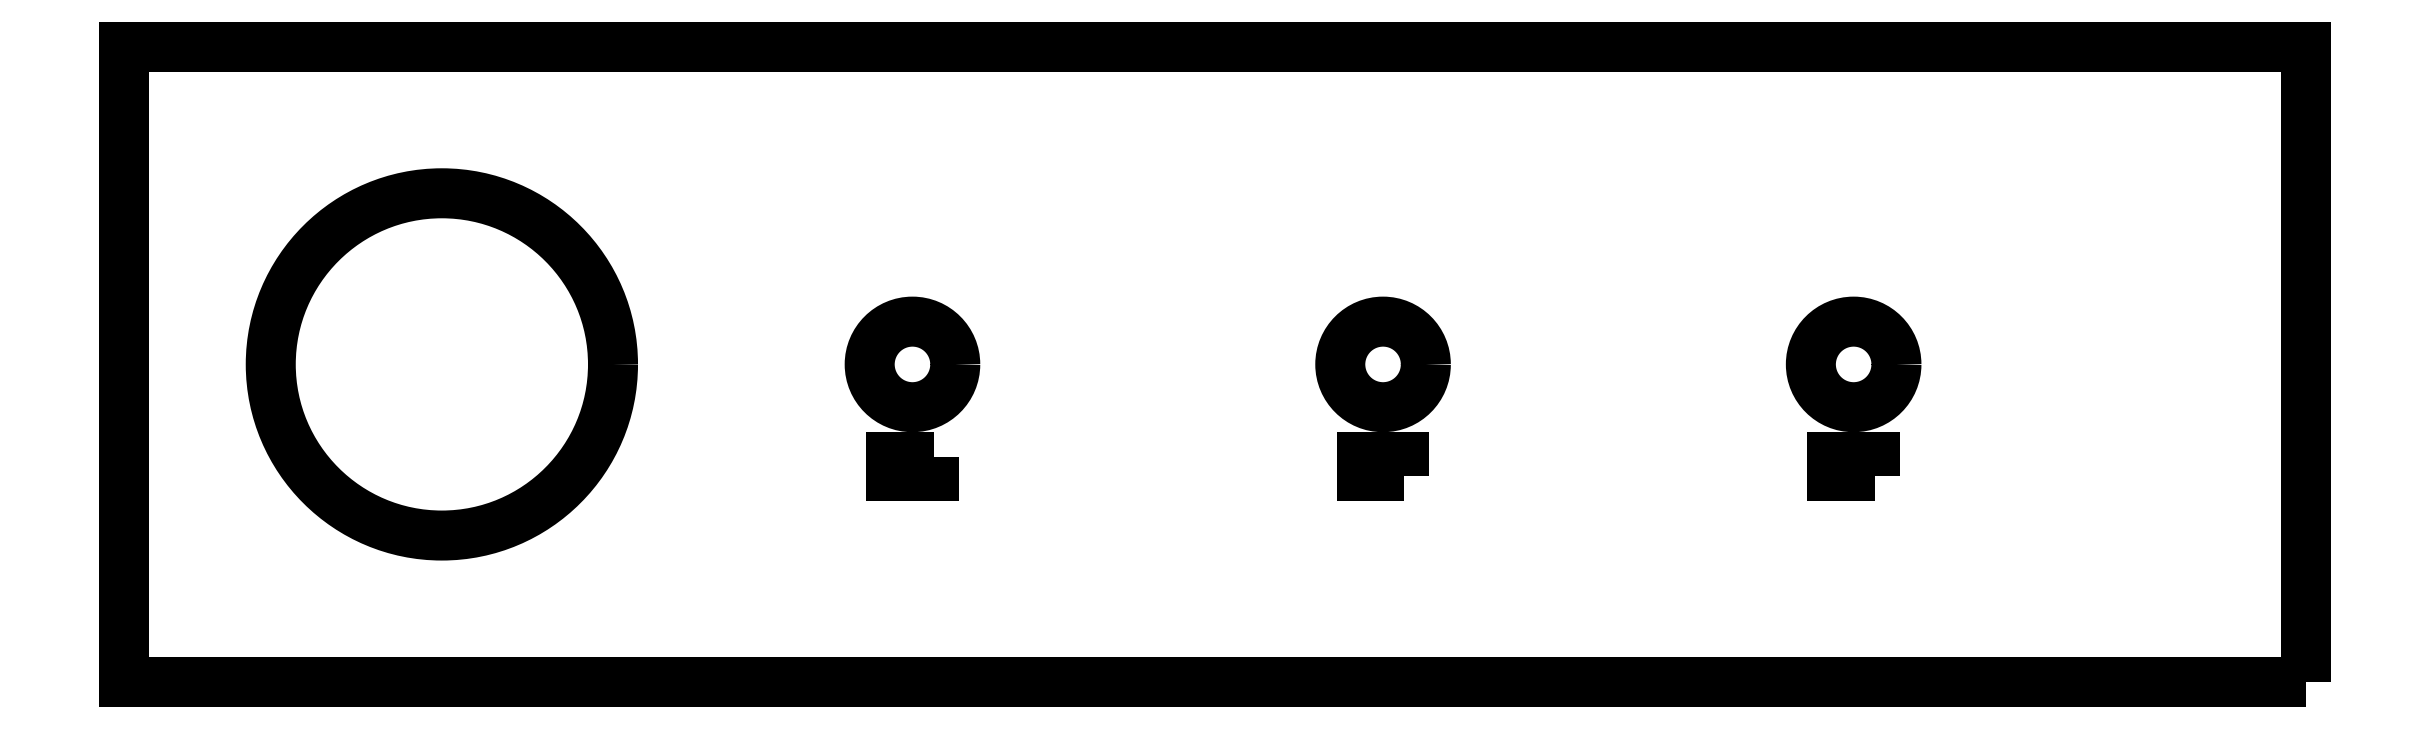
<metadata>
{"format":"dxf","ext":"dxf","renderer":"ezdxf+matplotlib","layout":"modelspace","background":"white","min_lineweight":24,"dpi":150}
</metadata>
<code>
0
SECTION
2
ENTITIES
0
LWPOLYLINE
8
0
90
4
70
1
43
0
10
178.5
20
1.109e-30
10
0
20
0
10
0
20
52
10
178.5
20
52
0
CIRCLE
8
0
10
26
20
26
30
0
40
14
0
CIRCLE
8
0
10
64.5
20
26
30
0
40
3.5
0
CIRCLE
8
0
10
103
20
26
30
0
40
3.5
0
CIRCLE
8
0
10
141.5
20
26
30
0
40
3.5
0
LWPOLYLINE
8
0
90
4
70
1
43
0
10
66.25
20
18.4
10
62.75
20
18.4
10
62.75
20
16.9
10
66.25
20
16.9
0
LWPOLYLINE
8
0
90
4
70
1
43
0
10
104.8
20
16.9
10
104.8
20
18.4
10
101.2
20
18.4
10
101.2
20
16.9
0
LWPOLYLINE
8
0
90
4
70
1
43
0
10
143.2
20
16.9
10
143.2
20
18.4
10
139.8
20
18.4
10
139.8
20
16.9
0
ENDSEC
0
EOF

</code>
